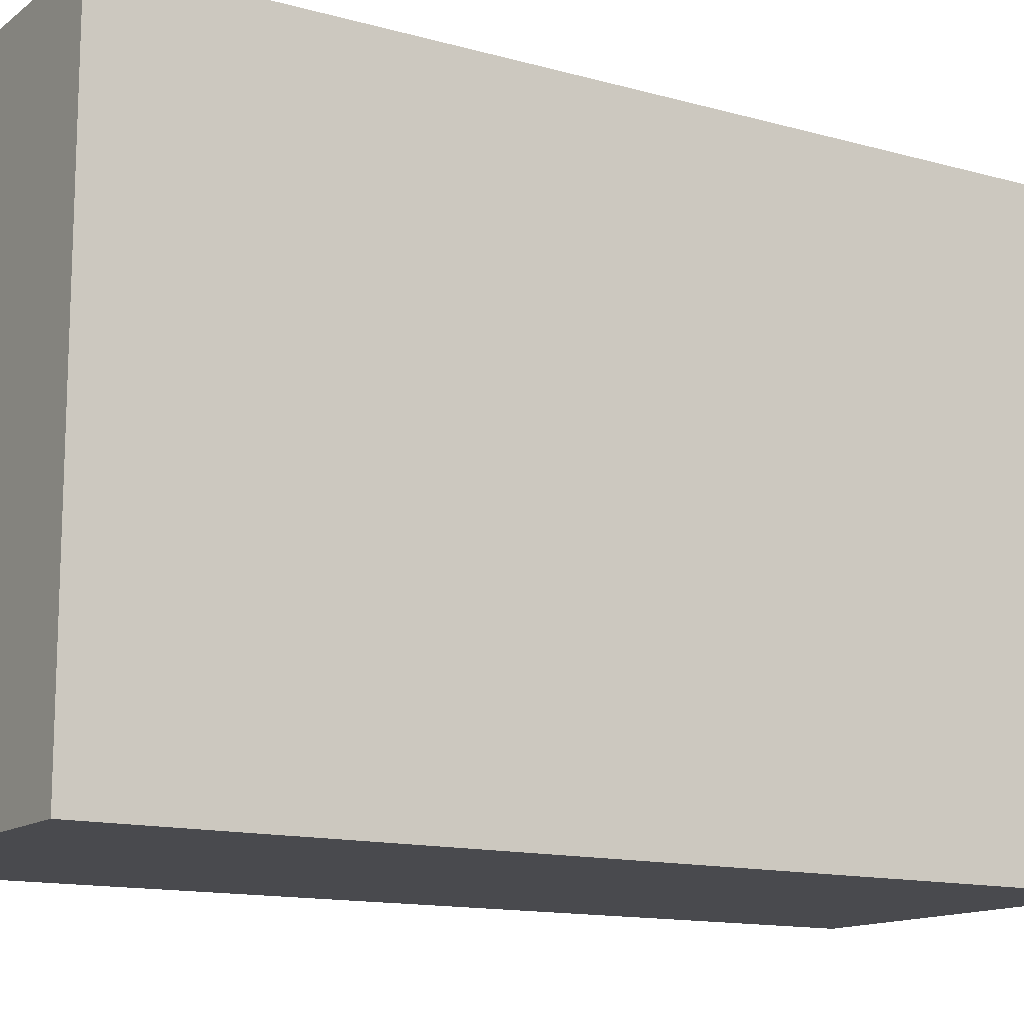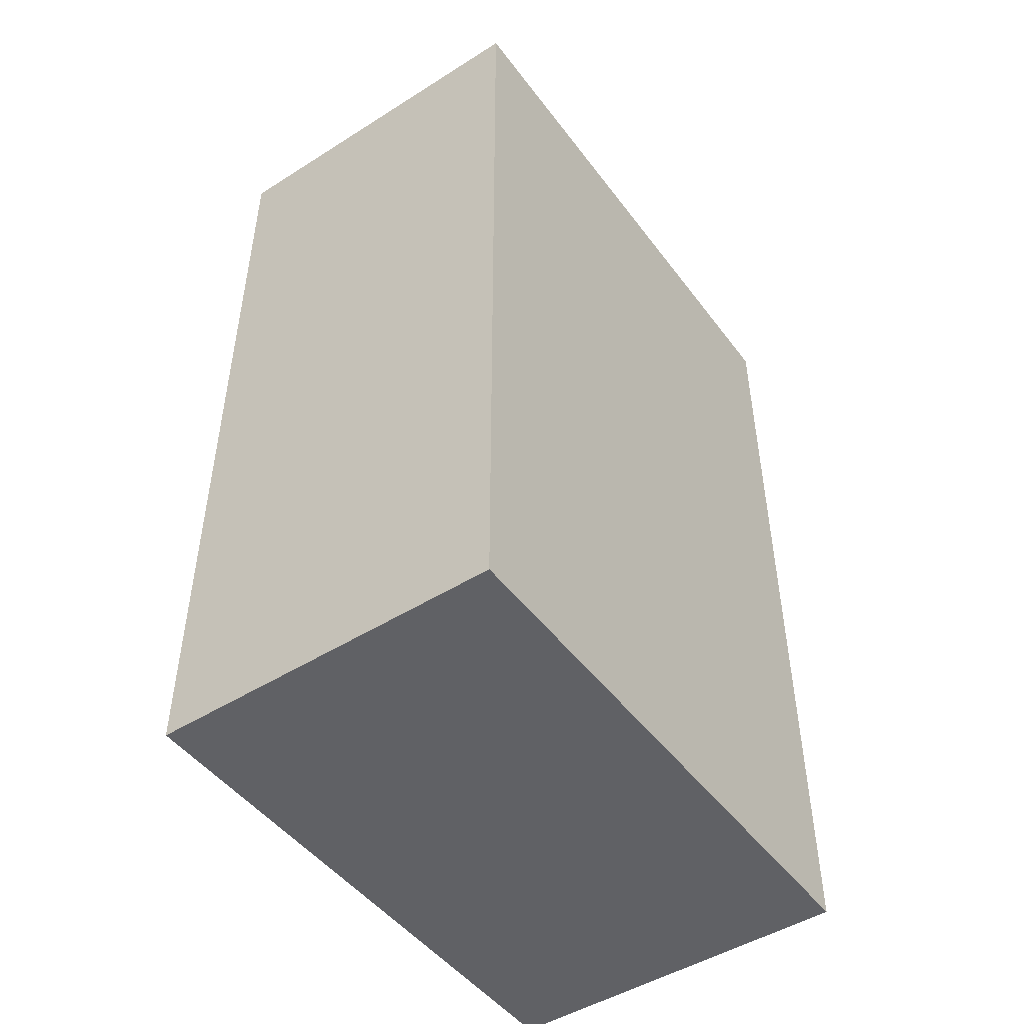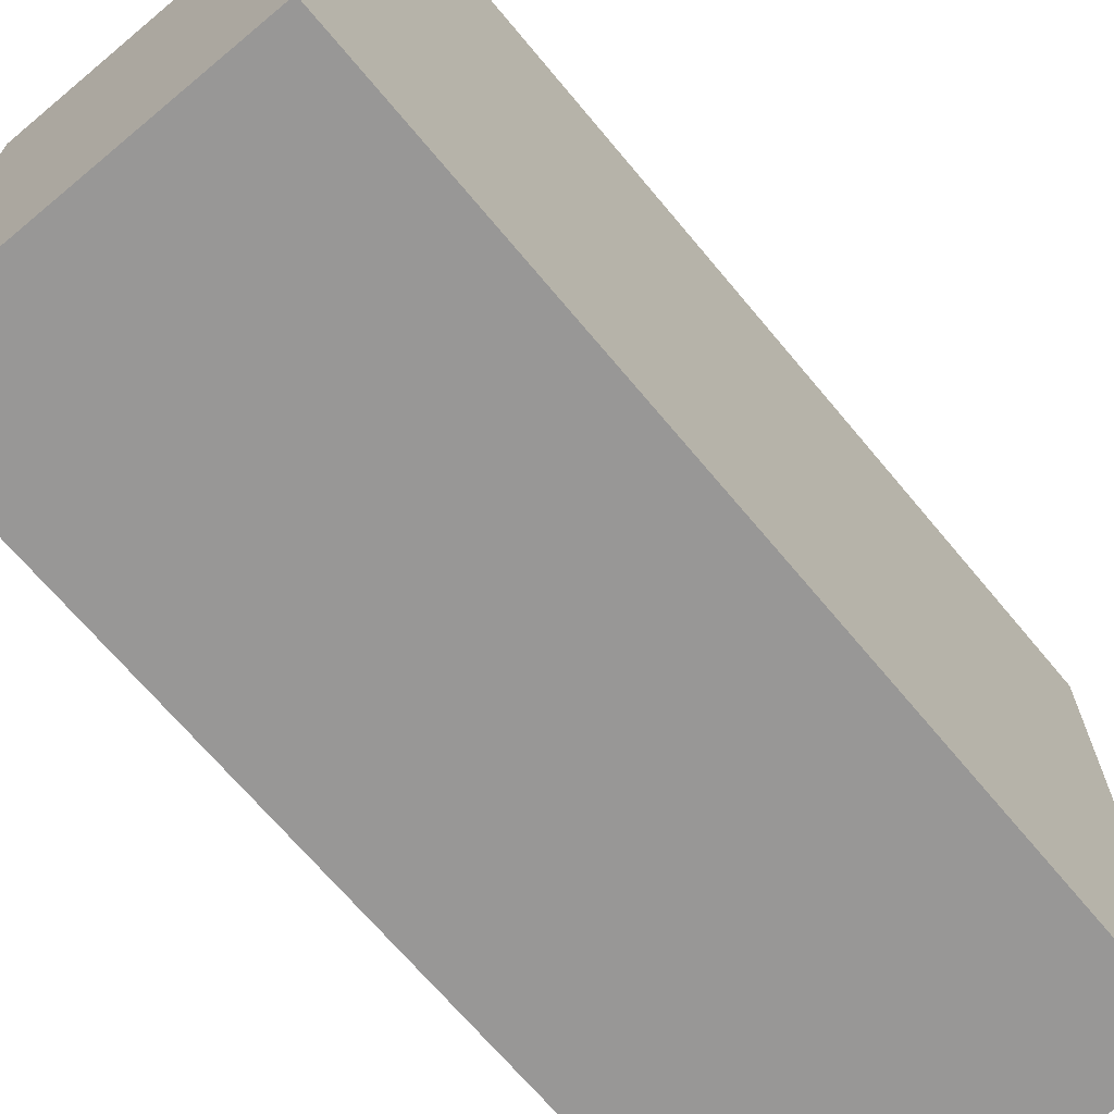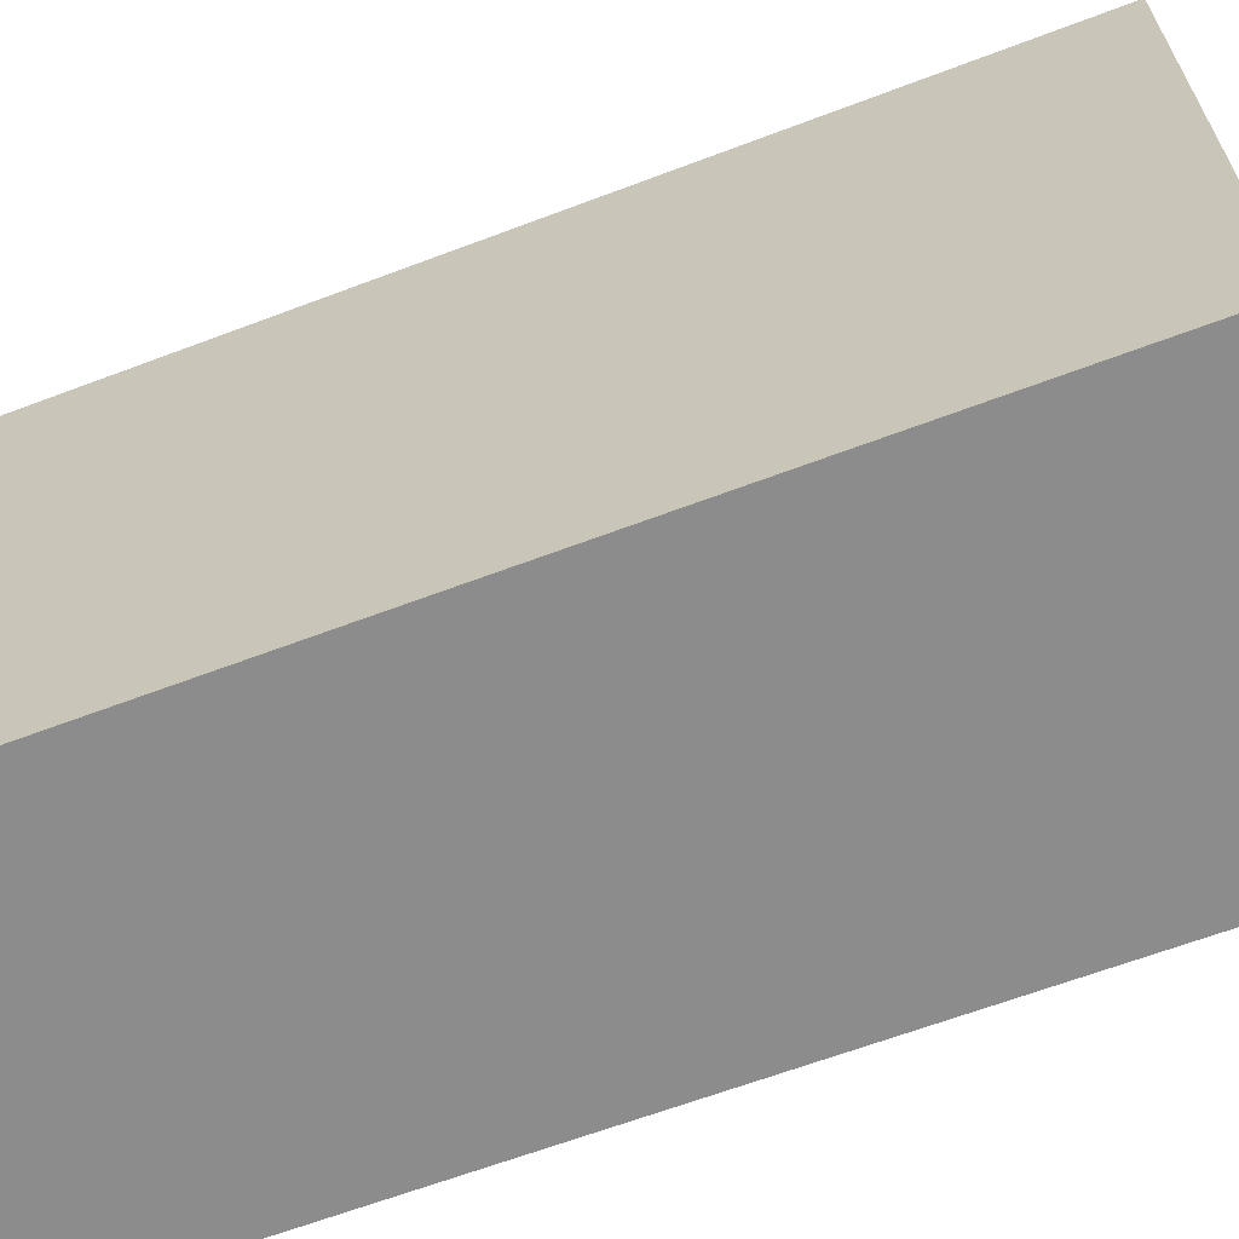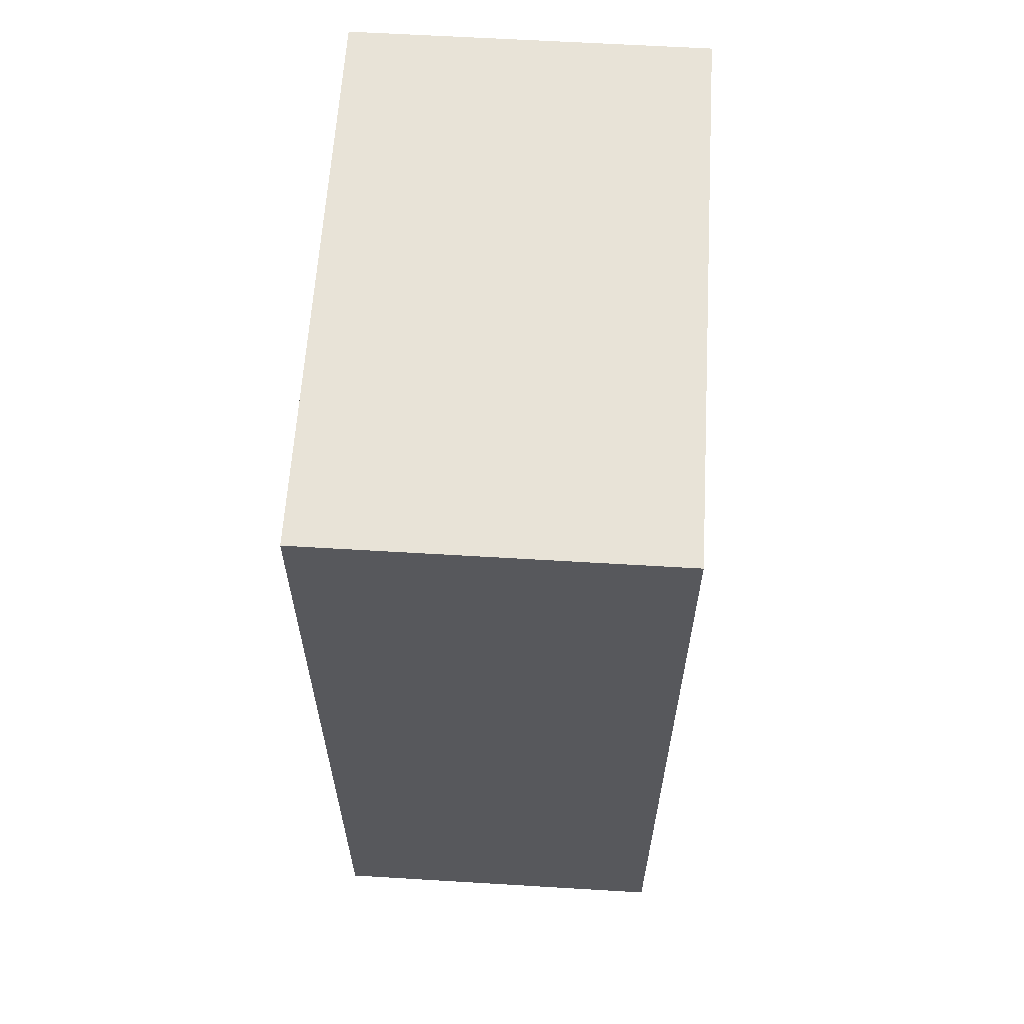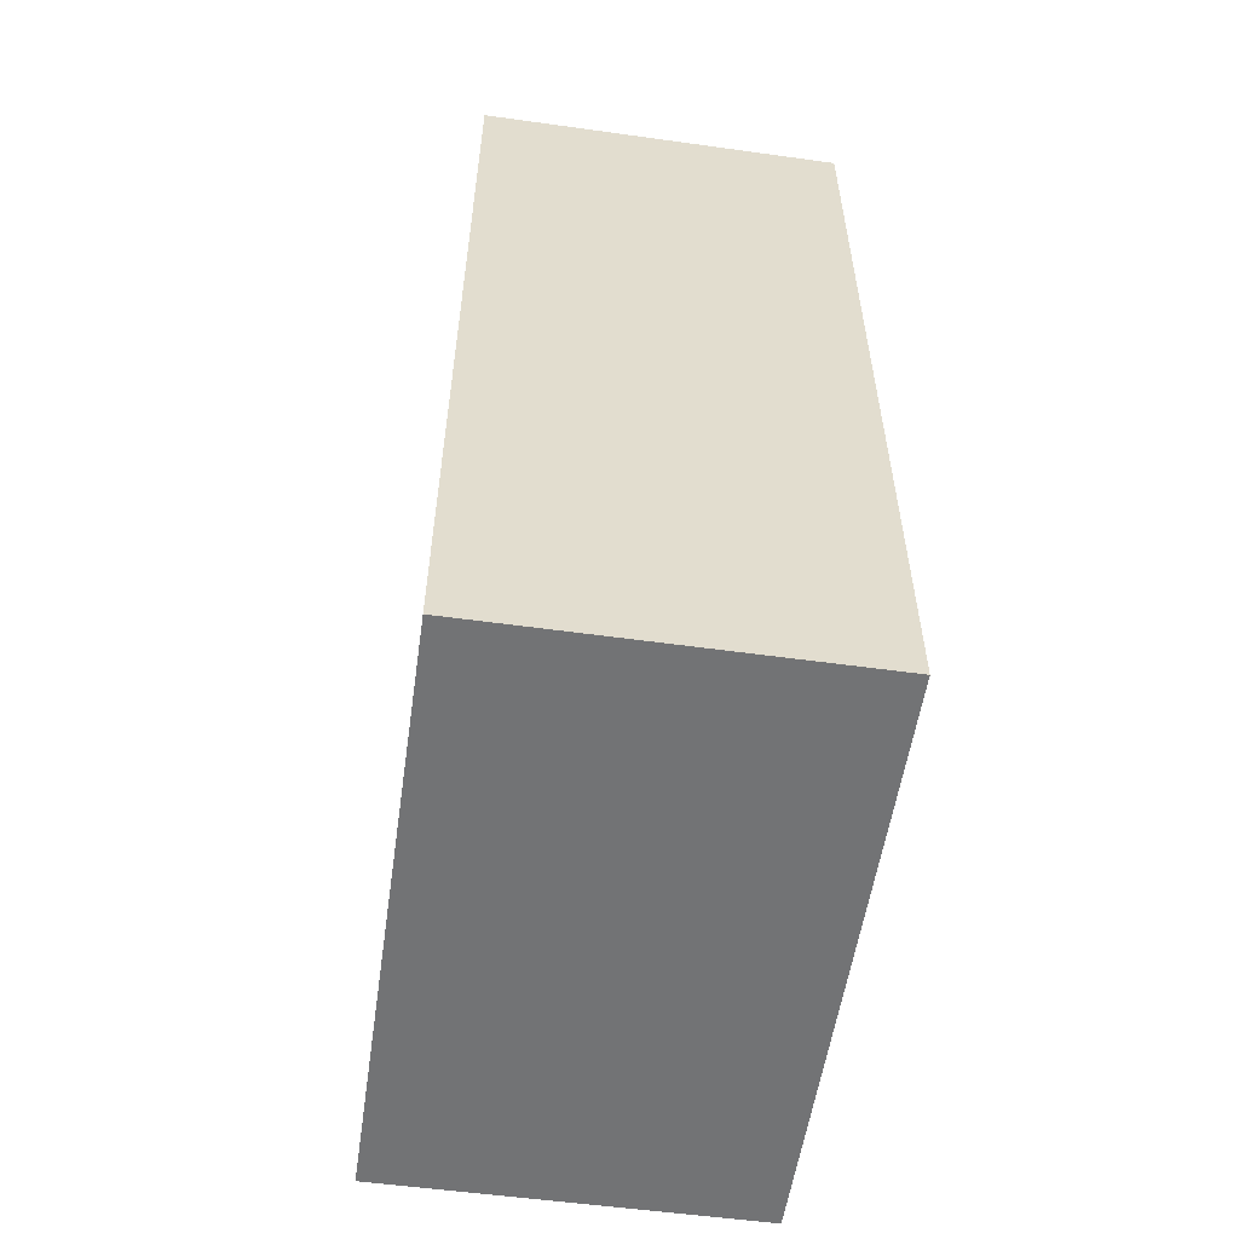
<metadata>
{"format":"obj","ext":"obj","renderer":"f3d","projection":"perspective","resolution":1024,"background":"white","views":[{"elev":-13.4,"azim":57.9,"up":"+Z"},{"elev":-48.1,"azim":35.2,"up":"+Y"},{"elev":-68.3,"azim":39.8,"up":"+Z"},{"elev":-64.3,"azim":110.9,"up":"+Z"},{"elev":61.5,"azim":-176.5,"up":"+Y"},{"elev":-55.7,"azim":171.7,"up":"+Y"}]}
</metadata>
<code>
o Cube
v 0.625 1.56 -1
v 0.625 -1.56 -1
v 0.625 1.56 1
v 0.625 -1.56 1
v -0.625 1.56 -1
v -0.625 -1.56 -1
v -0.625 1.56 1
v -0.625 -1.56 1
f 1 5 7 3
f 4 3 7 8
f 8 7 5 6
f 6 2 4 8
f 2 1 3 4
f 6 5 1 2

</code>
